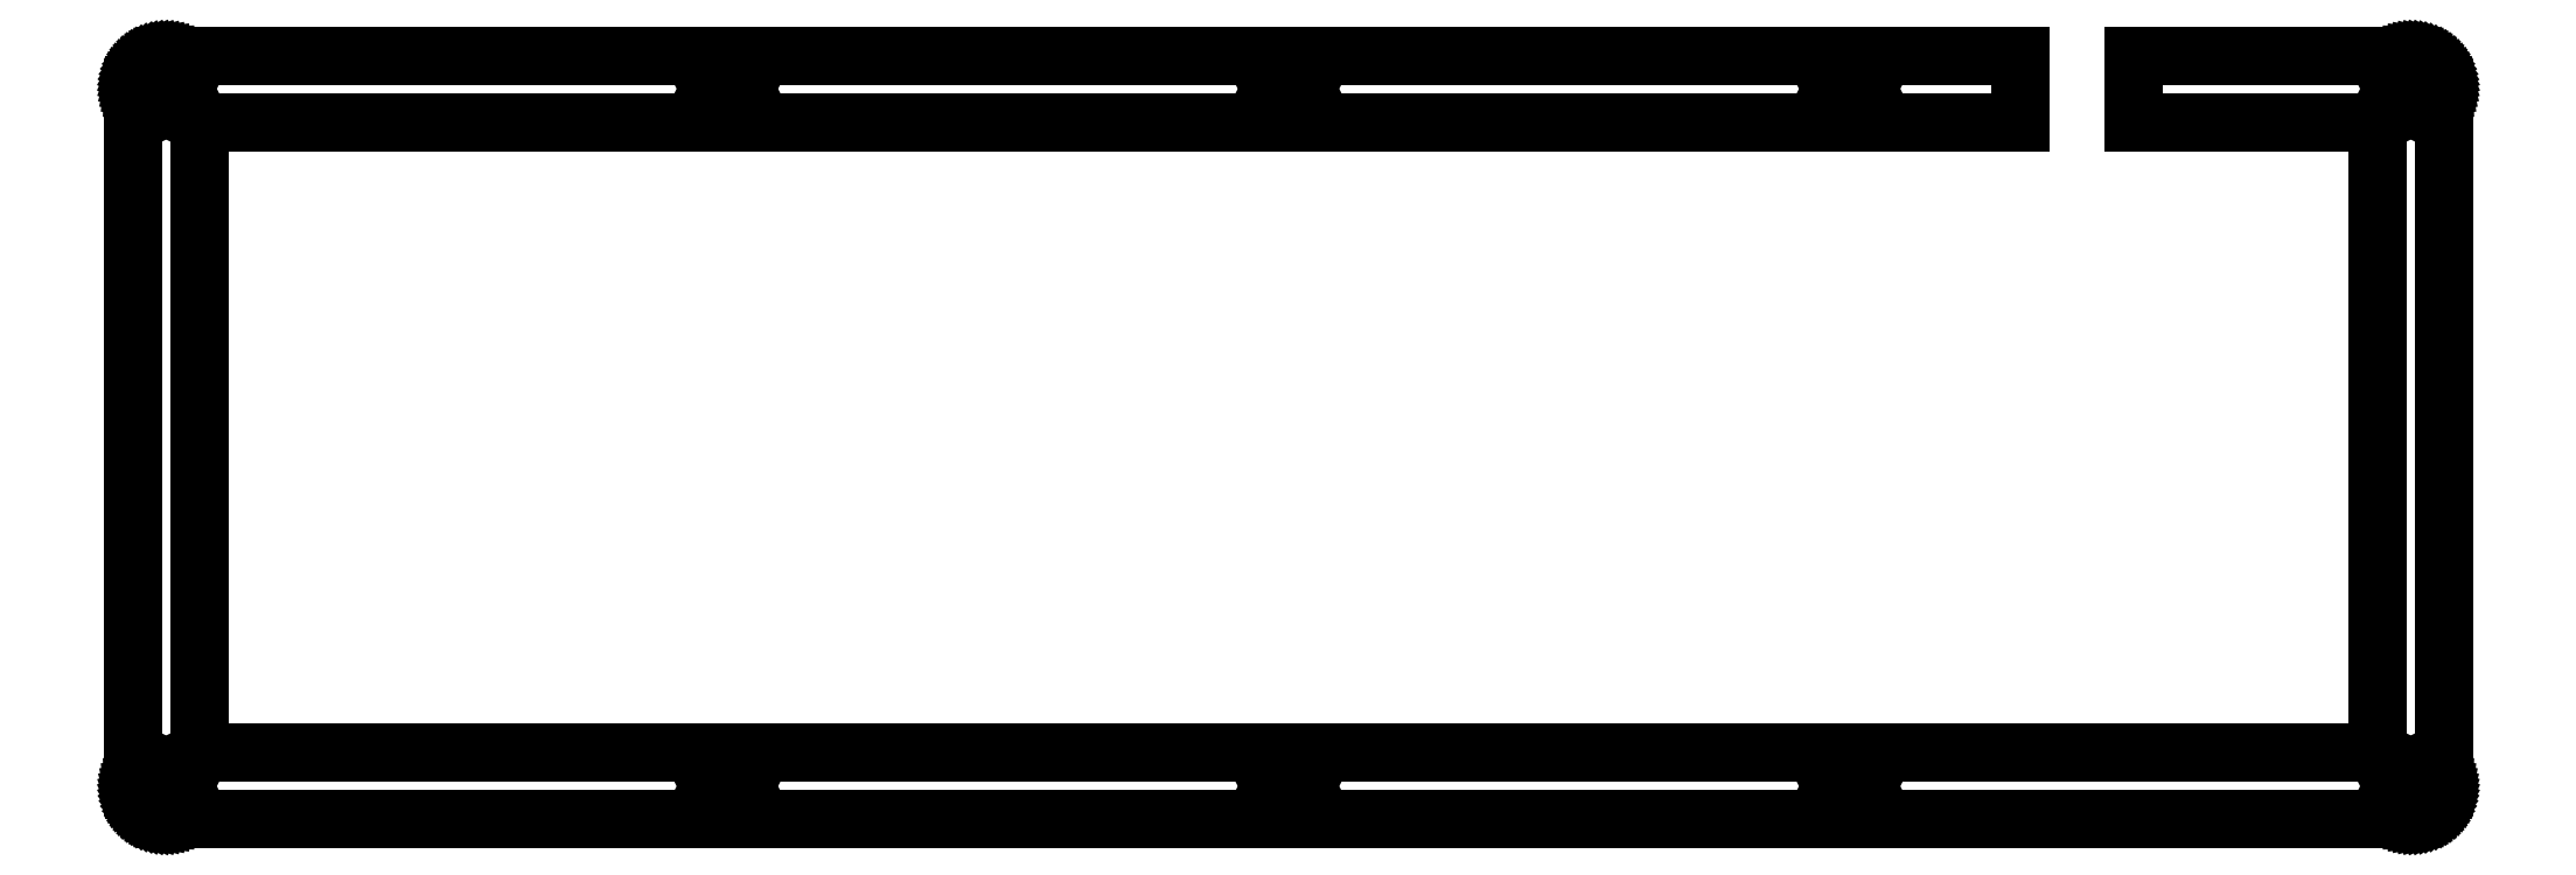
<metadata>
{"format":"dxf","ext":"dxf","renderer":"ezdxf+matplotlib","layout":"modelspace","background":"white","min_lineweight":24,"dpi":150}
</metadata>
<code>
0
SECTION
2
ENTITIES
0
LINE
8
0
10
284.9
20
115.6
30
0
11
284.9
21
105.6
31
0
0
LINE
8
0
10
284.9
20
105.6
30
0
11
10.1
21
105.6
31
0
0
LINE
8
0
10
10.1
20
105.6
30
0
11
10.1
21
10.37
31
0
0
LINE
8
0
10
10.1
20
10.37
30
0
11
338.7
21
10.37
31
0
0
LINE
8
0
10
338.7
20
10.37
30
0
11
338.7
21
105.6
31
0
0
LINE
8
0
10
338.7
20
105.6
30
0
11
301.9
21
105.6
31
0
0
LINE
8
0
10
301.9
20
105.6
30
0
11
301.9
21
115.6
31
0
0
LINE
8
0
10
301.9
20
115.6
30
0
11
343.7
21
115.6
31
0
0
LINE
8
0
10
343.7
20
115.6
30
0
11
344.1
21
115.6
31
0
0
LINE
8
0
10
344.1
20
115.6
30
0
11
344.5
21
115.6
31
0
0
LINE
8
0
10
344.5
20
115.6
30
0
11
344.9
21
115.5
31
0
0
LINE
8
0
10
344.9
20
115.5
30
0
11
345.3
21
115.4
31
0
0
LINE
8
0
10
345.3
20
115.4
30
0
11
345.6
21
115.2
31
0
0
LINE
8
0
10
345.6
20
115.2
30
0
11
346
21
115.1
31
0
0
LINE
8
0
10
346
20
115.1
30
0
11
346.3
21
114.9
31
0
0
LINE
8
0
10
346.3
20
114.9
30
0
11
346.6
21
114.7
31
0
0
LINE
8
0
10
346.6
20
114.7
30
0
11
347
21
114.4
31
0
0
LINE
8
0
10
347
20
114.4
30
0
11
347.2
21
114.2
31
0
0
LINE
8
0
10
347.2
20
114.2
30
0
11
347.5
21
113.9
31
0
0
LINE
8
0
10
347.5
20
113.9
30
0
11
347.8
21
113.6
31
0
0
LINE
8
0
10
347.8
20
113.6
30
0
11
348
21
113.2
31
0
0
LINE
8
0
10
348
20
113.2
30
0
11
348.2
21
112.9
31
0
0
LINE
8
0
10
348.2
20
112.9
30
0
11
348.3
21
112.5
31
0
0
LINE
8
0
10
348.3
20
112.5
30
0
11
348.5
21
112.2
31
0
0
LINE
8
0
10
348.5
20
112.2
30
0
11
348.6
21
111.8
31
0
0
LINE
8
0
10
348.6
20
111.8
30
0
11
348.6
21
111.4
31
0
0
LINE
8
0
10
348.6
20
111.4
30
0
11
348.7
21
111
31
0
0
LINE
8
0
10
348.7
20
111
30
0
11
348.7
21
110.6
31
0
0
LINE
8
0
10
348.7
20
110.6
30
0
11
348.7
21
5.366
31
0
0
LINE
8
0
10
348.7
20
5.366
30
0
11
348.7
21
4.972
31
0
0
LINE
8
0
10
348.7
20
4.972
30
0
11
348.6
21
4.582
31
0
0
LINE
8
0
10
348.6
20
4.582
30
0
11
348.6
21
4.197
31
0
0
LINE
8
0
10
348.6
20
4.197
30
0
11
348.5
21
3.82
31
0
0
LINE
8
0
10
348.5
20
3.82
30
0
11
348.3
21
3.452
31
0
0
LINE
8
0
10
348.3
20
3.452
30
0
11
348.2
21
3.095
31
0
0
LINE
8
0
10
348.2
20
3.095
30
0
11
348
21
2.752
31
0
0
LINE
8
0
10
348
20
2.752
30
0
11
347.8
21
2.427
31
0
0
LINE
8
0
10
347.8
20
2.427
30
0
11
347.5
21
2.118
31
0
0
LINE
8
0
10
347.5
20
2.118
30
0
11
347.2
21
1.83
31
0
0
LINE
8
0
10
347.2
20
1.83
30
0
11
347
21
1.563
31
0
0
LINE
8
0
10
347
20
1.563
30
0
11
346.6
21
1.32
31
0
0
LINE
8
0
10
346.6
20
1.32
30
0
11
346.3
21
1.101
31
0
0
LINE
8
0
10
346.3
20
1.101
30
0
11
346
21
0.9095
31
0
0
LINE
8
0
10
346
20
0.9095
30
0
11
345.6
21
0.7455
31
0
0
LINE
8
0
10
345.6
20
0.7455
30
0
11
345.3
21
0.6091
31
0
0
LINE
8
0
10
345.3
20
0.6091
30
0
11
344.9
21
0.503
31
0
0
LINE
8
0
10
344.9
20
0.503
30
0
11
344.5
21
0.4272
31
0
0
LINE
8
0
10
344.5
20
0.4272
30
0
11
344.1
21
0.3803
31
0
0
LINE
8
0
10
344.1
20
0.3803
30
0
11
343.7
21
0.3652
31
0
0
LINE
8
0
10
343.7
20
0.3652
30
0
11
5.096
21
0.3652
31
0
0
LINE
8
0
10
5.096
20
0.3652
30
0
11
4.702
21
0.3803
31
0
0
LINE
8
0
10
4.702
20
0.3803
30
0
11
4.312
21
0.4272
31
0
0
LINE
8
0
10
4.312
20
0.4272
30
0
11
3.927
21
0.503
31
0
0
LINE
8
0
10
3.927
20
0.503
30
0
11
3.55
21
0.6091
31
0
0
LINE
8
0
10
3.55
20
0.6091
30
0
11
3.182
21
0.7455
31
0
0
LINE
8
0
10
3.182
20
0.7455
30
0
11
2.825
21
0.9095
31
0
0
LINE
8
0
10
2.825
20
0.9095
30
0
11
2.482
21
1.101
31
0
0
LINE
8
0
10
2.482
20
1.101
30
0
11
2.157
21
1.32
31
0
0
LINE
8
0
10
2.157
20
1.32
30
0
11
1.848
21
1.563
31
0
0
LINE
8
0
10
1.848
20
1.563
30
0
11
1.56
21
1.83
31
0
0
LINE
8
0
10
1.56
20
1.83
30
0
11
1.293
21
2.118
31
0
0
LINE
8
0
10
1.293
20
2.118
30
0
11
1.05
21
2.427
31
0
0
LINE
8
0
10
1.05
20
2.427
30
0
11
0.831
21
2.752
31
0
0
LINE
8
0
10
0.831
20
2.752
30
0
11
0.6394
21
3.095
31
0
0
LINE
8
0
10
0.6394
20
3.095
30
0
11
0.4754
21
3.452
31
0
0
LINE
8
0
10
0.4754
20
3.452
30
0
11
0.339
21
3.82
31
0
0
LINE
8
0
10
0.339
20
3.82
30
0
11
0.2329
21
4.197
31
0
0
LINE
8
0
10
0.2329
20
4.197
30
0
11
0.1571
21
4.582
31
0
0
LINE
8
0
10
0.1571
20
4.582
30
0
11
0.1102
21
4.972
31
0
0
LINE
8
0
10
0.1102
20
4.972
30
0
11
0.09508
21
5.366
31
0
0
LINE
8
0
10
0.09508
20
5.366
30
0
11
0.09508
21
110.6
31
0
0
LINE
8
0
10
0.09508
20
110.6
30
0
11
0.1102
21
111
31
0
0
LINE
8
0
10
0.1102
20
111
30
0
11
0.1571
21
111.4
31
0
0
LINE
8
0
10
0.1571
20
111.4
30
0
11
0.2329
21
111.8
31
0
0
LINE
8
0
10
0.2329
20
111.8
30
0
11
0.339
21
112.2
31
0
0
LINE
8
0
10
0.339
20
112.2
30
0
11
0.4754
21
112.5
31
0
0
LINE
8
0
10
0.4754
20
112.5
30
0
11
0.6394
21
112.9
31
0
0
LINE
8
0
10
0.6394
20
112.9
30
0
11
0.831
21
113.2
31
0
0
LINE
8
0
10
0.831
20
113.2
30
0
11
1.05
21
113.6
31
0
0
LINE
8
0
10
1.05
20
113.6
30
0
11
1.293
21
113.9
31
0
0
LINE
8
0
10
1.293
20
113.9
30
0
11
1.56
21
114.2
31
0
0
LINE
8
0
10
1.56
20
114.2
30
0
11
1.848
21
114.4
31
0
0
LINE
8
0
10
1.848
20
114.4
30
0
11
2.157
21
114.7
31
0
0
LINE
8
0
10
2.157
20
114.7
30
0
11
2.482
21
114.9
31
0
0
LINE
8
0
10
2.482
20
114.9
30
0
11
2.825
21
115.1
31
0
0
LINE
8
0
10
2.825
20
115.1
30
0
11
3.182
21
115.2
31
0
0
LINE
8
0
10
3.182
20
115.2
30
0
11
3.55
21
115.4
31
0
0
LINE
8
0
10
3.55
20
115.4
30
0
11
3.927
21
115.5
31
0
0
LINE
8
0
10
3.927
20
115.5
30
0
11
4.312
21
115.6
31
0
0
LINE
8
0
10
4.312
20
115.6
30
0
11
4.702
21
115.6
31
0
0
LINE
8
0
10
4.702
20
115.6
30
0
11
5.096
21
115.6
31
0
0
LINE
8
0
10
5.096
20
115.6
30
0
11
284.9
21
115.6
31
0
0
LINE
8
0
10
4.338
20
7.695
30
0
11
3.655
21
7.348
31
0
0
LINE
8
0
10
3.655
20
7.348
30
0
11
3.112
21
6.806
31
0
0
LINE
8
0
10
3.112
20
6.806
30
0
11
2.764
21
6.123
31
0
0
LINE
8
0
10
2.764
20
6.123
30
0
11
2.644
21
5.366
31
0
0
LINE
8
0
10
2.644
20
5.366
30
0
11
2.764
21
4.608
31
0
0
LINE
8
0
10
2.764
20
4.608
30
0
11
3.112
21
3.925
31
0
0
LINE
8
0
10
3.112
20
3.925
30
0
11
3.655
21
3.383
31
0
0
LINE
8
0
10
3.655
20
3.383
30
0
11
4.338
21
3.034
31
0
0
LINE
8
0
10
4.338
20
3.034
30
0
11
5.095
21
2.915
31
0
0
LINE
8
0
10
5.095
20
2.915
30
0
11
5.853
21
3.034
31
0
0
LINE
8
0
10
5.853
20
3.034
30
0
11
6.536
21
3.383
31
0
0
LINE
8
0
10
6.536
20
3.383
30
0
11
7.078
21
3.925
31
0
0
LINE
8
0
10
7.078
20
3.925
30
0
11
7.425
21
4.608
31
0
0
LINE
8
0
10
7.425
20
4.608
30
0
11
7.545
21
5.366
31
0
0
LINE
8
0
10
7.545
20
5.366
30
0
11
7.425
21
6.123
31
0
0
LINE
8
0
10
7.425
20
6.123
30
0
11
7.078
21
6.806
31
0
0
LINE
8
0
10
7.078
20
6.806
30
0
11
6.536
21
7.348
31
0
0
LINE
8
0
10
6.536
20
7.348
30
0
11
5.853
21
7.695
31
0
0
LINE
8
0
10
5.853
20
7.695
30
0
11
5.095
21
7.816
31
0
0
LINE
8
0
10
5.095
20
7.816
30
0
11
4.338
21
7.695
31
0
0
LINE
8
0
10
88.99
20
7.695
30
0
11
88.31
21
7.348
31
0
0
LINE
8
0
10
88.31
20
7.348
30
0
11
87.77
21
6.806
31
0
0
LINE
8
0
10
87.77
20
6.806
30
0
11
87.42
21
6.123
31
0
0
LINE
8
0
10
87.42
20
6.123
30
0
11
87.3
21
5.366
31
0
0
LINE
8
0
10
87.3
20
5.366
30
0
11
87.42
21
4.608
31
0
0
LINE
8
0
10
87.42
20
4.608
30
0
11
87.77
21
3.925
31
0
0
LINE
8
0
10
87.77
20
3.925
30
0
11
88.31
21
3.383
31
0
0
LINE
8
0
10
88.31
20
3.383
30
0
11
88.99
21
3.034
31
0
0
LINE
8
0
10
88.99
20
3.034
30
0
11
89.75
21
2.915
31
0
0
LINE
8
0
10
89.75
20
2.915
30
0
11
90.51
21
3.034
31
0
0
LINE
8
0
10
90.51
20
3.034
30
0
11
91.19
21
3.383
31
0
0
LINE
8
0
10
91.19
20
3.383
30
0
11
91.73
21
3.925
31
0
0
LINE
8
0
10
91.73
20
3.925
30
0
11
92.08
21
4.608
31
0
0
LINE
8
0
10
92.08
20
4.608
30
0
11
92.2
21
5.366
31
0
0
LINE
8
0
10
92.2
20
5.366
30
0
11
92.08
21
6.123
31
0
0
LINE
8
0
10
92.08
20
6.123
30
0
11
91.73
21
6.806
31
0
0
LINE
8
0
10
91.73
20
6.806
30
0
11
91.19
21
7.348
31
0
0
LINE
8
0
10
91.19
20
7.348
30
0
11
90.51
21
7.695
31
0
0
LINE
8
0
10
90.51
20
7.695
30
0
11
89.75
21
7.816
31
0
0
LINE
8
0
10
89.75
20
7.816
30
0
11
88.99
21
7.695
31
0
0
LINE
8
0
10
173.6
20
7.695
30
0
11
173
21
7.348
31
0
0
LINE
8
0
10
173
20
7.348
30
0
11
172.4
21
6.806
31
0
0
LINE
8
0
10
172.4
20
6.806
30
0
11
172.1
21
6.123
31
0
0
LINE
8
0
10
172.1
20
6.123
30
0
11
172
21
5.366
31
0
0
LINE
8
0
10
172
20
5.366
30
0
11
172.1
21
4.608
31
0
0
LINE
8
0
10
172.1
20
4.608
30
0
11
172.4
21
3.925
31
0
0
LINE
8
0
10
172.4
20
3.925
30
0
11
173
21
3.383
31
0
0
LINE
8
0
10
173
20
3.383
30
0
11
173.6
21
3.034
31
0
0
LINE
8
0
10
173.6
20
3.034
30
0
11
174.4
21
2.915
31
0
0
LINE
8
0
10
174.4
20
2.915
30
0
11
175.2
21
3.034
31
0
0
LINE
8
0
10
175.2
20
3.034
30
0
11
175.8
21
3.383
31
0
0
LINE
8
0
10
175.8
20
3.383
30
0
11
176.4
21
3.925
31
0
0
LINE
8
0
10
176.4
20
3.925
30
0
11
176.7
21
4.608
31
0
0
LINE
8
0
10
176.7
20
4.608
30
0
11
176.9
21
5.366
31
0
0
LINE
8
0
10
176.9
20
5.366
30
0
11
176.7
21
6.123
31
0
0
LINE
8
0
10
176.7
20
6.123
30
0
11
176.4
21
6.806
31
0
0
LINE
8
0
10
176.4
20
6.806
30
0
11
175.8
21
7.348
31
0
0
LINE
8
0
10
175.8
20
7.348
30
0
11
175.2
21
7.695
31
0
0
LINE
8
0
10
175.2
20
7.695
30
0
11
174.4
21
7.816
31
0
0
LINE
8
0
10
174.4
20
7.816
30
0
11
173.6
21
7.695
31
0
0
LINE
8
0
10
258.3
20
7.695
30
0
11
257.6
21
7.348
31
0
0
LINE
8
0
10
257.6
20
7.348
30
0
11
257.1
21
6.806
31
0
0
LINE
8
0
10
257.1
20
6.806
30
0
11
256.7
21
6.123
31
0
0
LINE
8
0
10
256.7
20
6.123
30
0
11
256.6
21
5.366
31
0
0
LINE
8
0
10
256.6
20
5.366
30
0
11
256.7
21
4.608
31
0
0
LINE
8
0
10
256.7
20
4.608
30
0
11
257.1
21
3.925
31
0
0
LINE
8
0
10
257.1
20
3.925
30
0
11
257.6
21
3.383
31
0
0
LINE
8
0
10
257.6
20
3.383
30
0
11
258.3
21
3.034
31
0
0
LINE
8
0
10
258.3
20
3.034
30
0
11
259.1
21
2.915
31
0
0
LINE
8
0
10
259.1
20
2.915
30
0
11
259.8
21
3.034
31
0
0
LINE
8
0
10
259.8
20
3.034
30
0
11
260.5
21
3.383
31
0
0
LINE
8
0
10
260.5
20
3.383
30
0
11
261
21
3.925
31
0
0
LINE
8
0
10
261
20
3.925
30
0
11
261.4
21
4.608
31
0
0
LINE
8
0
10
261.4
20
4.608
30
0
11
261.5
21
5.366
31
0
0
LINE
8
0
10
261.5
20
5.366
30
0
11
261.4
21
6.123
31
0
0
LINE
8
0
10
261.4
20
6.123
30
0
11
261
21
6.806
31
0
0
LINE
8
0
10
261
20
6.806
30
0
11
260.5
21
7.348
31
0
0
LINE
8
0
10
260.5
20
7.348
30
0
11
259.8
21
7.695
31
0
0
LINE
8
0
10
259.8
20
7.695
30
0
11
259.1
21
7.816
31
0
0
LINE
8
0
10
259.1
20
7.816
30
0
11
258.3
21
7.695
31
0
0
LINE
8
0
10
343
20
7.695
30
0
11
342.3
21
7.348
31
0
0
LINE
8
0
10
342.3
20
7.348
30
0
11
341.7
21
6.806
31
0
0
LINE
8
0
10
341.7
20
6.806
30
0
11
341.4
21
6.123
31
0
0
LINE
8
0
10
341.4
20
6.123
30
0
11
341.3
21
5.366
31
0
0
LINE
8
0
10
341.3
20
5.366
30
0
11
341.4
21
4.608
31
0
0
LINE
8
0
10
341.4
20
4.608
30
0
11
341.7
21
3.925
31
0
0
LINE
8
0
10
341.7
20
3.925
30
0
11
342.3
21
3.383
31
0
0
LINE
8
0
10
342.3
20
3.383
30
0
11
343
21
3.034
31
0
0
LINE
8
0
10
343
20
3.034
30
0
11
343.7
21
2.915
31
0
0
LINE
8
0
10
343.7
20
2.915
30
0
11
344.5
21
3.034
31
0
0
LINE
8
0
10
344.5
20
3.034
30
0
11
345.1
21
3.383
31
0
0
LINE
8
0
10
345.1
20
3.383
30
0
11
345.7
21
3.925
31
0
0
LINE
8
0
10
345.7
20
3.925
30
0
11
346
21
4.608
31
0
0
LINE
8
0
10
346
20
4.608
30
0
11
346.2
21
5.366
31
0
0
LINE
8
0
10
346.2
20
5.366
30
0
11
346
21
6.123
31
0
0
LINE
8
0
10
346
20
6.123
30
0
11
345.7
21
6.806
31
0
0
LINE
8
0
10
345.7
20
6.806
30
0
11
345.1
21
7.348
31
0
0
LINE
8
0
10
345.1
20
7.348
30
0
11
344.5
21
7.695
31
0
0
LINE
8
0
10
344.5
20
7.695
30
0
11
343.7
21
7.816
31
0
0
LINE
8
0
10
343.7
20
7.816
30
0
11
343
21
7.695
31
0
0
LINE
8
0
10
4.338
20
112.9
30
0
11
3.655
21
112.6
31
0
0
LINE
8
0
10
3.655
20
112.6
30
0
11
3.112
21
112.1
31
0
0
LINE
8
0
10
3.112
20
112.1
30
0
11
2.764
21
111.4
31
0
0
LINE
8
0
10
2.764
20
111.4
30
0
11
2.644
21
110.6
31
0
0
LINE
8
0
10
2.644
20
110.6
30
0
11
2.764
21
109.9
31
0
0
LINE
8
0
10
2.764
20
109.9
30
0
11
3.112
21
109.2
31
0
0
LINE
8
0
10
3.112
20
109.2
30
0
11
3.655
21
108.6
31
0
0
LINE
8
0
10
3.655
20
108.6
30
0
11
4.338
21
108.3
31
0
0
LINE
8
0
10
4.338
20
108.3
30
0
11
5.095
21
108.2
31
0
0
LINE
8
0
10
5.095
20
108.2
30
0
11
5.853
21
108.3
31
0
0
LINE
8
0
10
5.853
20
108.3
30
0
11
6.536
21
108.6
31
0
0
LINE
8
0
10
6.536
20
108.6
30
0
11
7.078
21
109.2
31
0
0
LINE
8
0
10
7.078
20
109.2
30
0
11
7.425
21
109.9
31
0
0
LINE
8
0
10
7.425
20
109.9
30
0
11
7.545
21
110.6
31
0
0
LINE
8
0
10
7.545
20
110.6
30
0
11
7.425
21
111.4
31
0
0
LINE
8
0
10
7.425
20
111.4
30
0
11
7.078
21
112.1
31
0
0
LINE
8
0
10
7.078
20
112.1
30
0
11
6.536
21
112.6
31
0
0
LINE
8
0
10
6.536
20
112.6
30
0
11
5.853
21
112.9
31
0
0
LINE
8
0
10
5.853
20
112.9
30
0
11
5.095
21
113.1
31
0
0
LINE
8
0
10
5.095
20
113.1
30
0
11
4.338
21
112.9
31
0
0
LINE
8
0
10
343
20
112.9
30
0
11
342.3
21
112.6
31
0
0
LINE
8
0
10
342.3
20
112.6
30
0
11
341.7
21
112.1
31
0
0
LINE
8
0
10
341.7
20
112.1
30
0
11
341.4
21
111.4
31
0
0
LINE
8
0
10
341.4
20
111.4
30
0
11
341.3
21
110.6
31
0
0
LINE
8
0
10
341.3
20
110.6
30
0
11
341.4
21
109.9
31
0
0
LINE
8
0
10
341.4
20
109.9
30
0
11
341.7
21
109.2
31
0
0
LINE
8
0
10
341.7
20
109.2
30
0
11
342.3
21
108.6
31
0
0
LINE
8
0
10
342.3
20
108.6
30
0
11
343
21
108.3
31
0
0
LINE
8
0
10
343
20
108.3
30
0
11
343.7
21
108.2
31
0
0
LINE
8
0
10
343.7
20
108.2
30
0
11
344.5
21
108.3
31
0
0
LINE
8
0
10
344.5
20
108.3
30
0
11
345.1
21
108.6
31
0
0
LINE
8
0
10
345.1
20
108.6
30
0
11
345.7
21
109.2
31
0
0
LINE
8
0
10
345.7
20
109.2
30
0
11
346
21
109.9
31
0
0
LINE
8
0
10
346
20
109.9
30
0
11
346.2
21
110.6
31
0
0
LINE
8
0
10
346.2
20
110.6
30
0
11
346
21
111.4
31
0
0
LINE
8
0
10
346
20
111.4
30
0
11
345.7
21
112.1
31
0
0
LINE
8
0
10
345.7
20
112.1
30
0
11
345.1
21
112.6
31
0
0
LINE
8
0
10
345.1
20
112.6
30
0
11
344.5
21
112.9
31
0
0
LINE
8
0
10
344.5
20
112.9
30
0
11
343.7
21
113.1
31
0
0
LINE
8
0
10
343.7
20
113.1
30
0
11
343
21
112.9
31
0
0
LINE
8
0
10
258.3
20
112.9
30
0
11
257.6
21
112.6
31
0
0
LINE
8
0
10
257.6
20
112.6
30
0
11
257.1
21
112.1
31
0
0
LINE
8
0
10
257.1
20
112.1
30
0
11
256.7
21
111.4
31
0
0
LINE
8
0
10
256.7
20
111.4
30
0
11
256.6
21
110.6
31
0
0
LINE
8
0
10
256.6
20
110.6
30
0
11
256.7
21
109.9
31
0
0
LINE
8
0
10
256.7
20
109.9
30
0
11
257.1
21
109.2
31
0
0
LINE
8
0
10
257.1
20
109.2
30
0
11
257.6
21
108.6
31
0
0
LINE
8
0
10
257.6
20
108.6
30
0
11
258.3
21
108.3
31
0
0
LINE
8
0
10
258.3
20
108.3
30
0
11
259.1
21
108.2
31
0
0
LINE
8
0
10
259.1
20
108.2
30
0
11
259.8
21
108.3
31
0
0
LINE
8
0
10
259.8
20
108.3
30
0
11
260.5
21
108.6
31
0
0
LINE
8
0
10
260.5
20
108.6
30
0
11
261
21
109.2
31
0
0
LINE
8
0
10
261
20
109.2
30
0
11
261.4
21
109.9
31
0
0
LINE
8
0
10
261.4
20
109.9
30
0
11
261.5
21
110.6
31
0
0
LINE
8
0
10
261.5
20
110.6
30
0
11
261.4
21
111.4
31
0
0
LINE
8
0
10
261.4
20
111.4
30
0
11
261
21
112.1
31
0
0
LINE
8
0
10
261
20
112.1
30
0
11
260.5
21
112.6
31
0
0
LINE
8
0
10
260.5
20
112.6
30
0
11
259.8
21
112.9
31
0
0
LINE
8
0
10
259.8
20
112.9
30
0
11
259.1
21
113.1
31
0
0
LINE
8
0
10
259.1
20
113.1
30
0
11
258.3
21
112.9
31
0
0
LINE
8
0
10
173.6
20
112.9
30
0
11
173
21
112.6
31
0
0
LINE
8
0
10
173
20
112.6
30
0
11
172.4
21
112.1
31
0
0
LINE
8
0
10
172.4
20
112.1
30
0
11
172.1
21
111.4
31
0
0
LINE
8
0
10
172.1
20
111.4
30
0
11
172
21
110.6
31
0
0
LINE
8
0
10
172
20
110.6
30
0
11
172.1
21
109.9
31
0
0
LINE
8
0
10
172.1
20
109.9
30
0
11
172.4
21
109.2
31
0
0
LINE
8
0
10
172.4
20
109.2
30
0
11
173
21
108.6
31
0
0
LINE
8
0
10
173
20
108.6
30
0
11
173.6
21
108.3
31
0
0
LINE
8
0
10
173.6
20
108.3
30
0
11
174.4
21
108.2
31
0
0
LINE
8
0
10
174.4
20
108.2
30
0
11
175.2
21
108.3
31
0
0
LINE
8
0
10
175.2
20
108.3
30
0
11
175.8
21
108.6
31
0
0
LINE
8
0
10
175.8
20
108.6
30
0
11
176.4
21
109.2
31
0
0
LINE
8
0
10
176.4
20
109.2
30
0
11
176.7
21
109.9
31
0
0
LINE
8
0
10
176.7
20
109.9
30
0
11
176.9
21
110.6
31
0
0
LINE
8
0
10
176.9
20
110.6
30
0
11
176.7
21
111.4
31
0
0
LINE
8
0
10
176.7
20
111.4
30
0
11
176.4
21
112.1
31
0
0
LINE
8
0
10
176.4
20
112.1
30
0
11
175.8
21
112.6
31
0
0
LINE
8
0
10
175.8
20
112.6
30
0
11
175.2
21
112.9
31
0
0
LINE
8
0
10
175.2
20
112.9
30
0
11
174.4
21
113.1
31
0
0
LINE
8
0
10
174.4
20
113.1
30
0
11
173.6
21
112.9
31
0
0
LINE
8
0
10
88.99
20
112.9
30
0
11
88.31
21
112.6
31
0
0
LINE
8
0
10
88.31
20
112.6
30
0
11
87.77
21
112.1
31
0
0
LINE
8
0
10
87.77
20
112.1
30
0
11
87.42
21
111.4
31
0
0
LINE
8
0
10
87.42
20
111.4
30
0
11
87.3
21
110.6
31
0
0
LINE
8
0
10
87.3
20
110.6
30
0
11
87.42
21
109.9
31
0
0
LINE
8
0
10
87.42
20
109.9
30
0
11
87.77
21
109.2
31
0
0
LINE
8
0
10
87.77
20
109.2
30
0
11
88.31
21
108.6
31
0
0
LINE
8
0
10
88.31
20
108.6
30
0
11
88.99
21
108.3
31
0
0
LINE
8
0
10
88.99
20
108.3
30
0
11
89.75
21
108.2
31
0
0
LINE
8
0
10
89.75
20
108.2
30
0
11
90.51
21
108.3
31
0
0
LINE
8
0
10
90.51
20
108.3
30
0
11
91.19
21
108.6
31
0
0
LINE
8
0
10
91.19
20
108.6
30
0
11
91.73
21
109.2
31
0
0
LINE
8
0
10
91.73
20
109.2
30
0
11
92.08
21
109.9
31
0
0
LINE
8
0
10
92.08
20
109.9
30
0
11
92.2
21
110.6
31
0
0
LINE
8
0
10
92.2
20
110.6
30
0
11
92.08
21
111.4
31
0
0
LINE
8
0
10
92.08
20
111.4
30
0
11
91.73
21
112.1
31
0
0
LINE
8
0
10
91.73
20
112.1
30
0
11
91.19
21
112.6
31
0
0
LINE
8
0
10
91.19
20
112.6
30
0
11
90.51
21
112.9
31
0
0
LINE
8
0
10
90.51
20
112.9
30
0
11
89.75
21
113.1
31
0
0
LINE
8
0
10
89.75
20
113.1
30
0
11
88.99
21
112.9
31
0
0
ENDSEC
0
EOF

</code>
